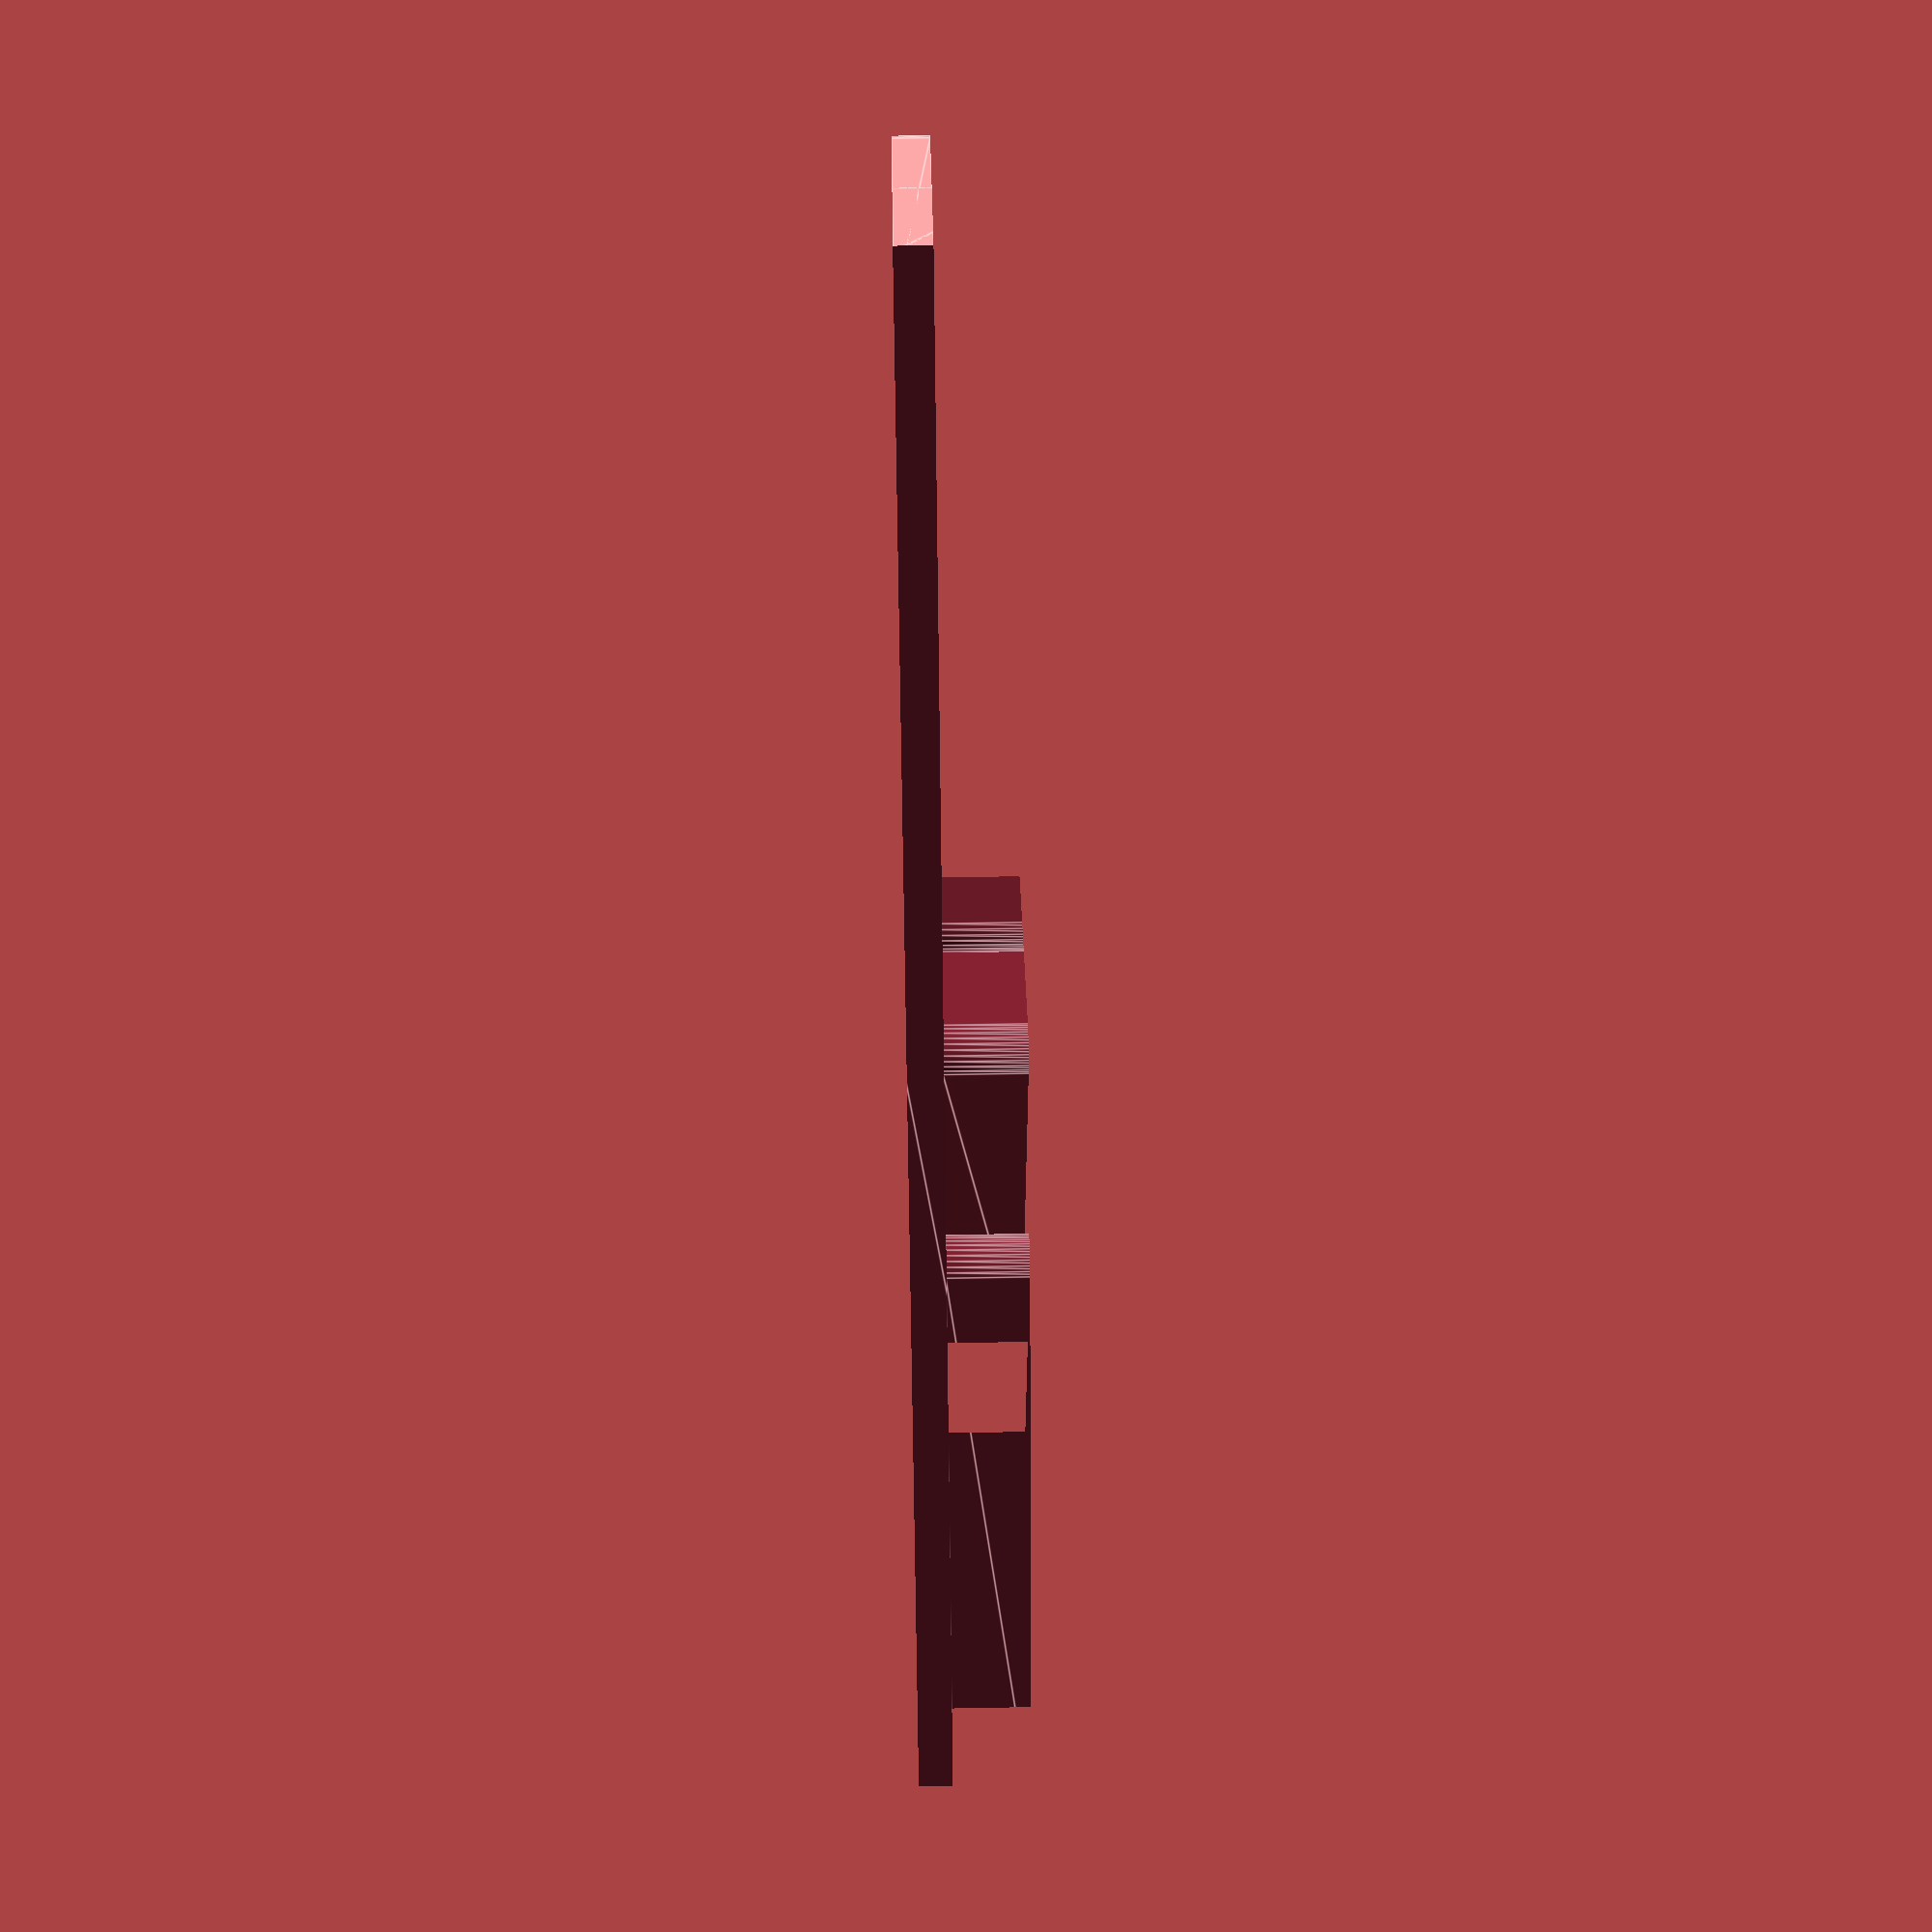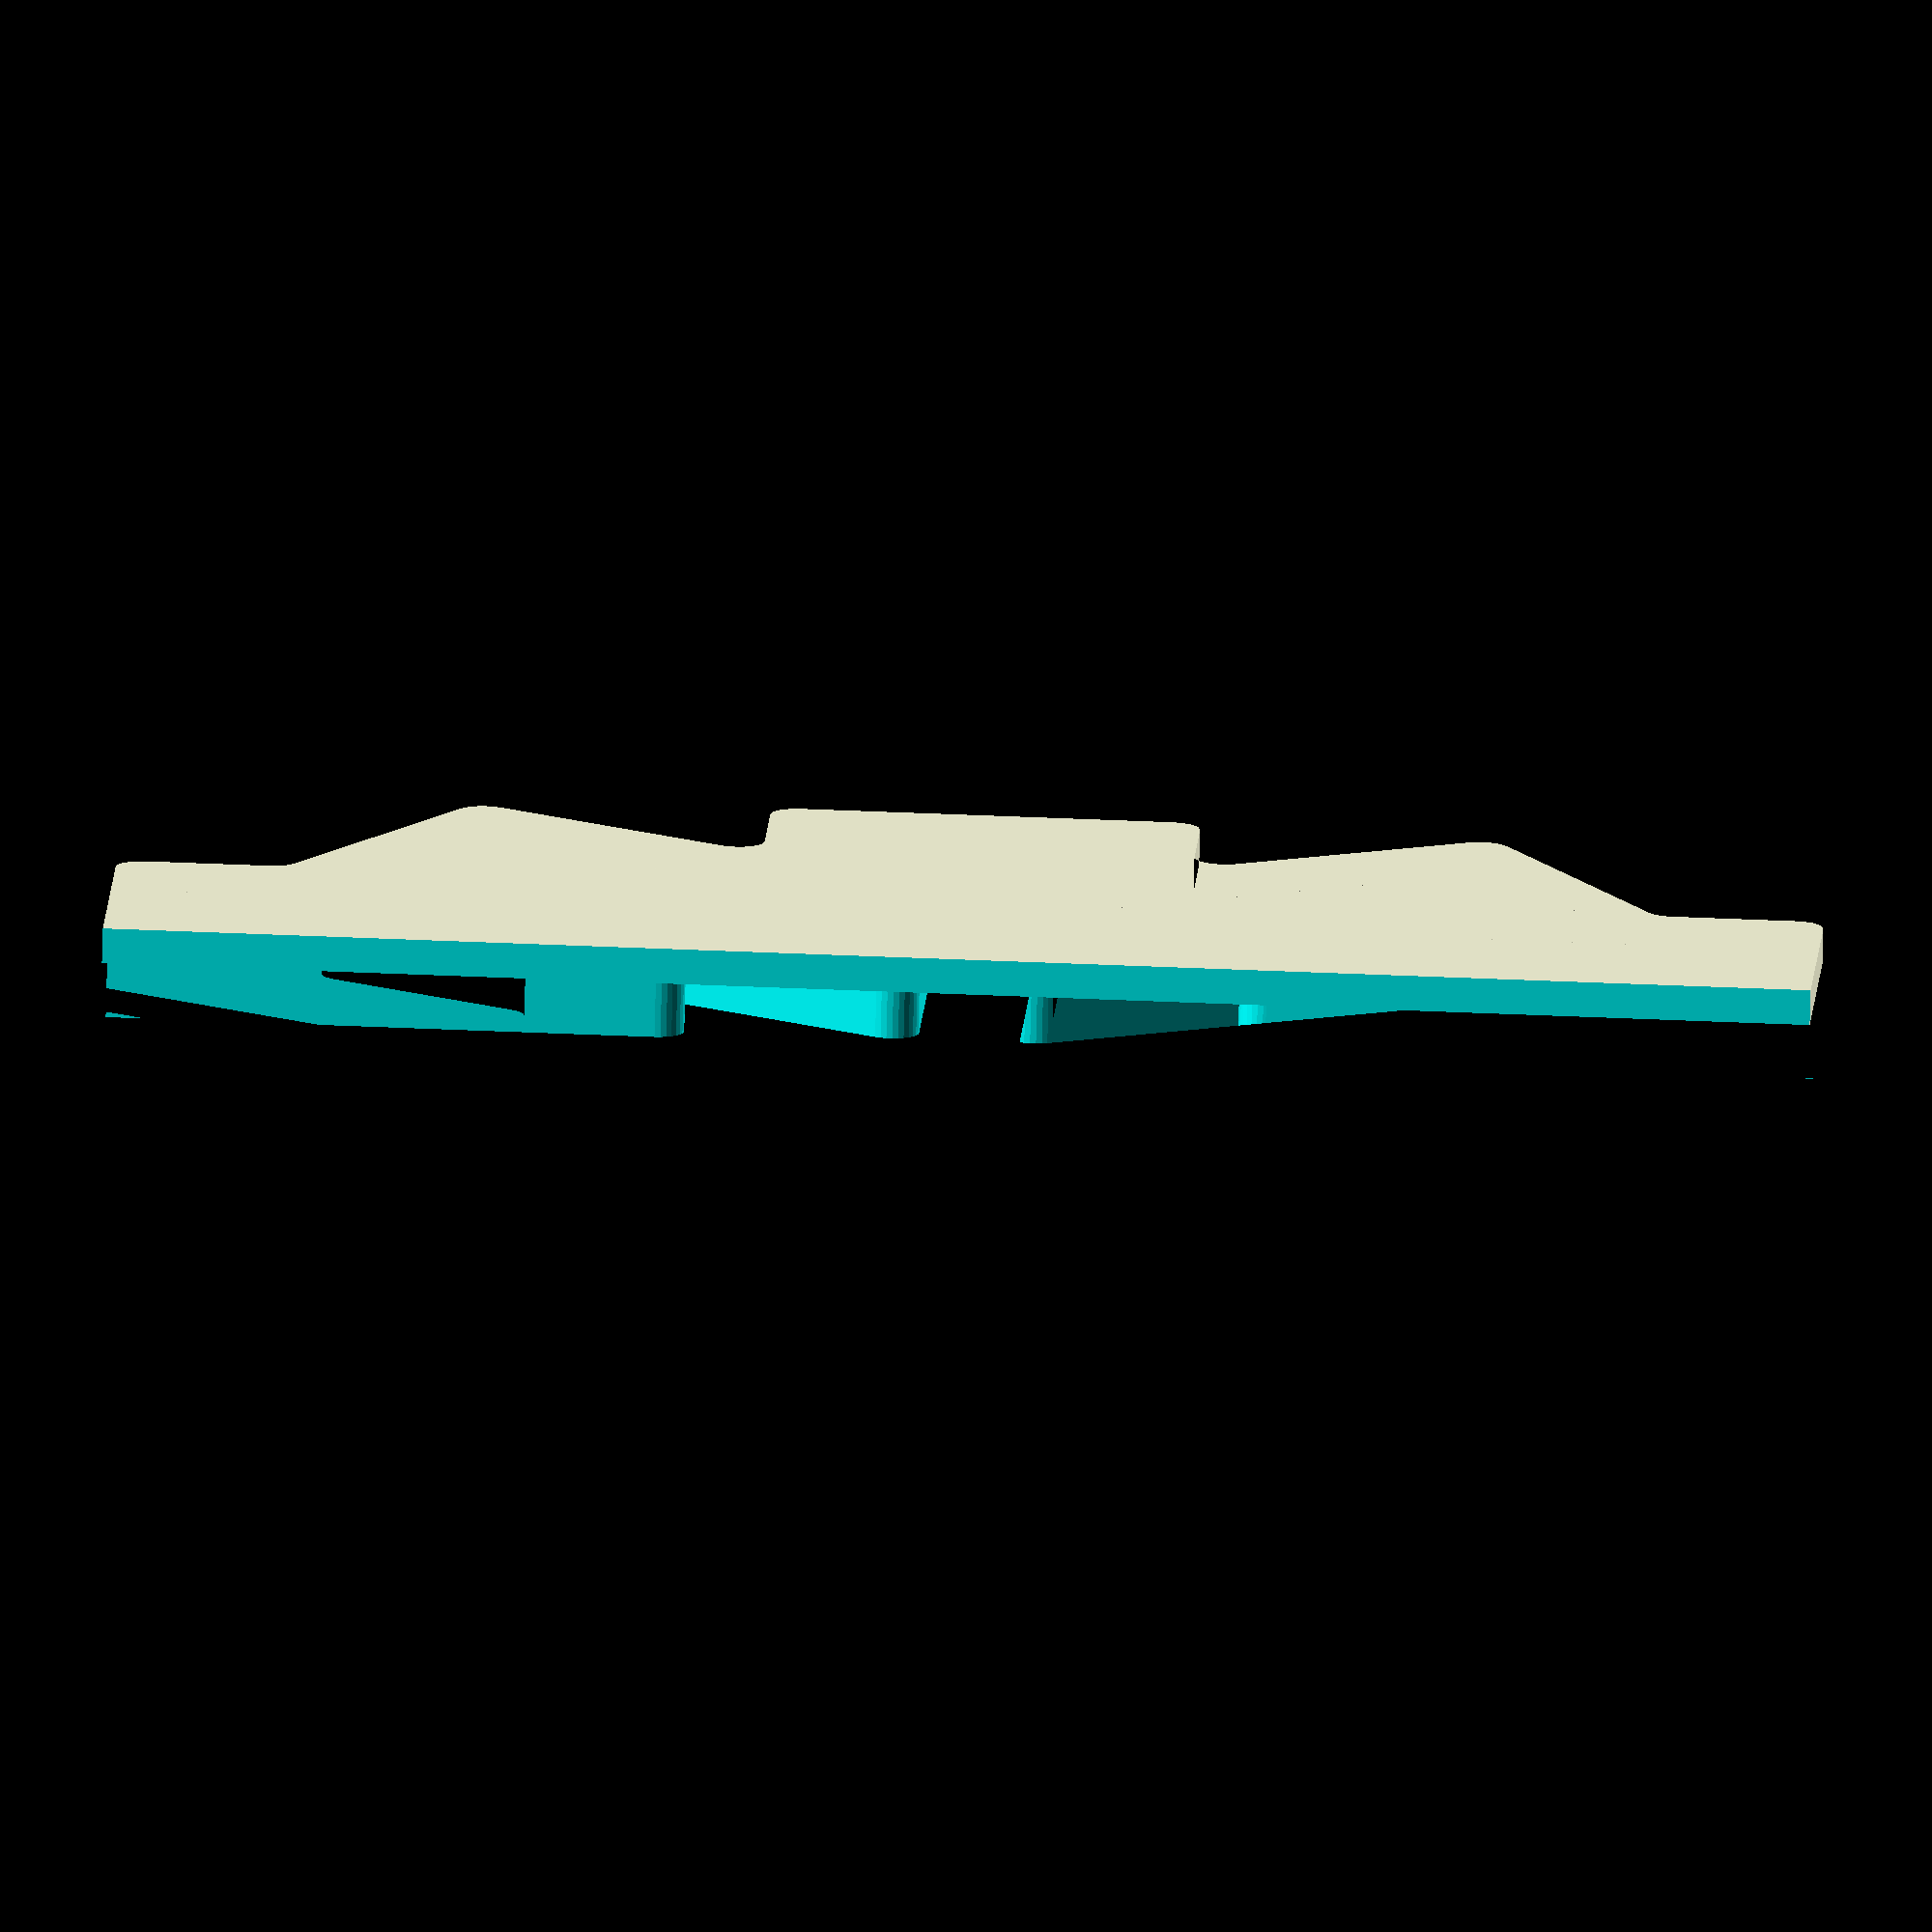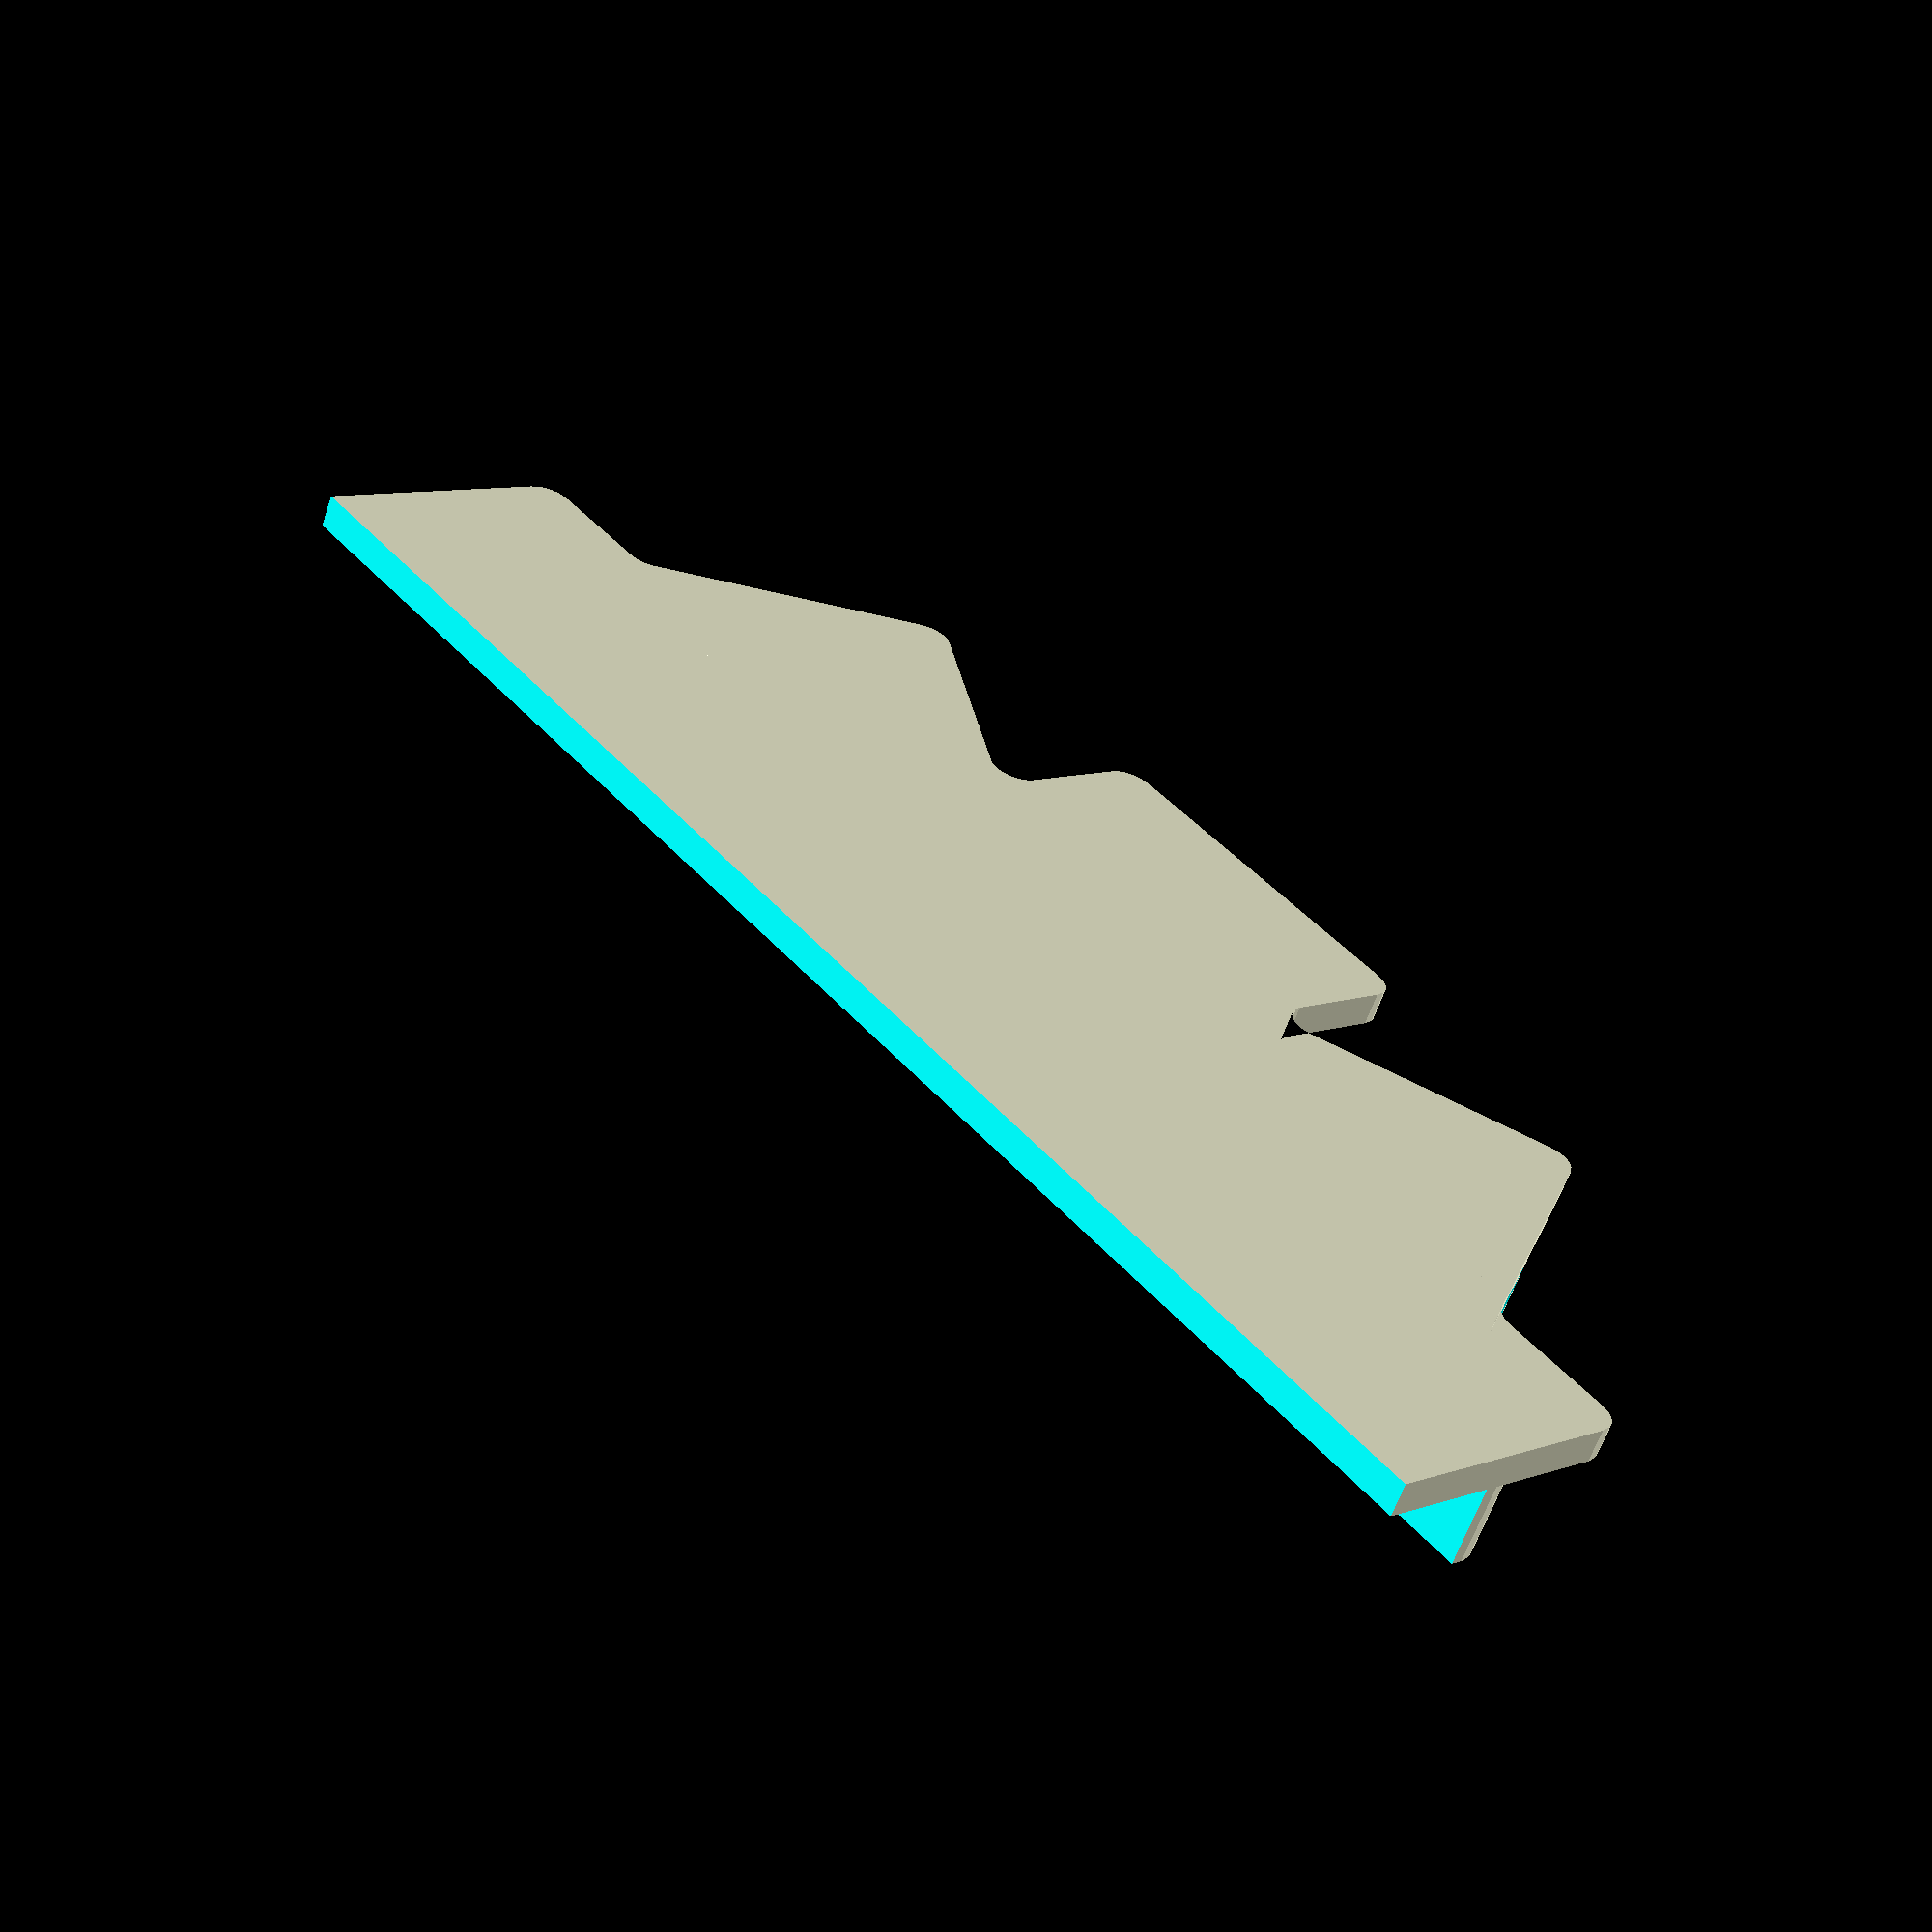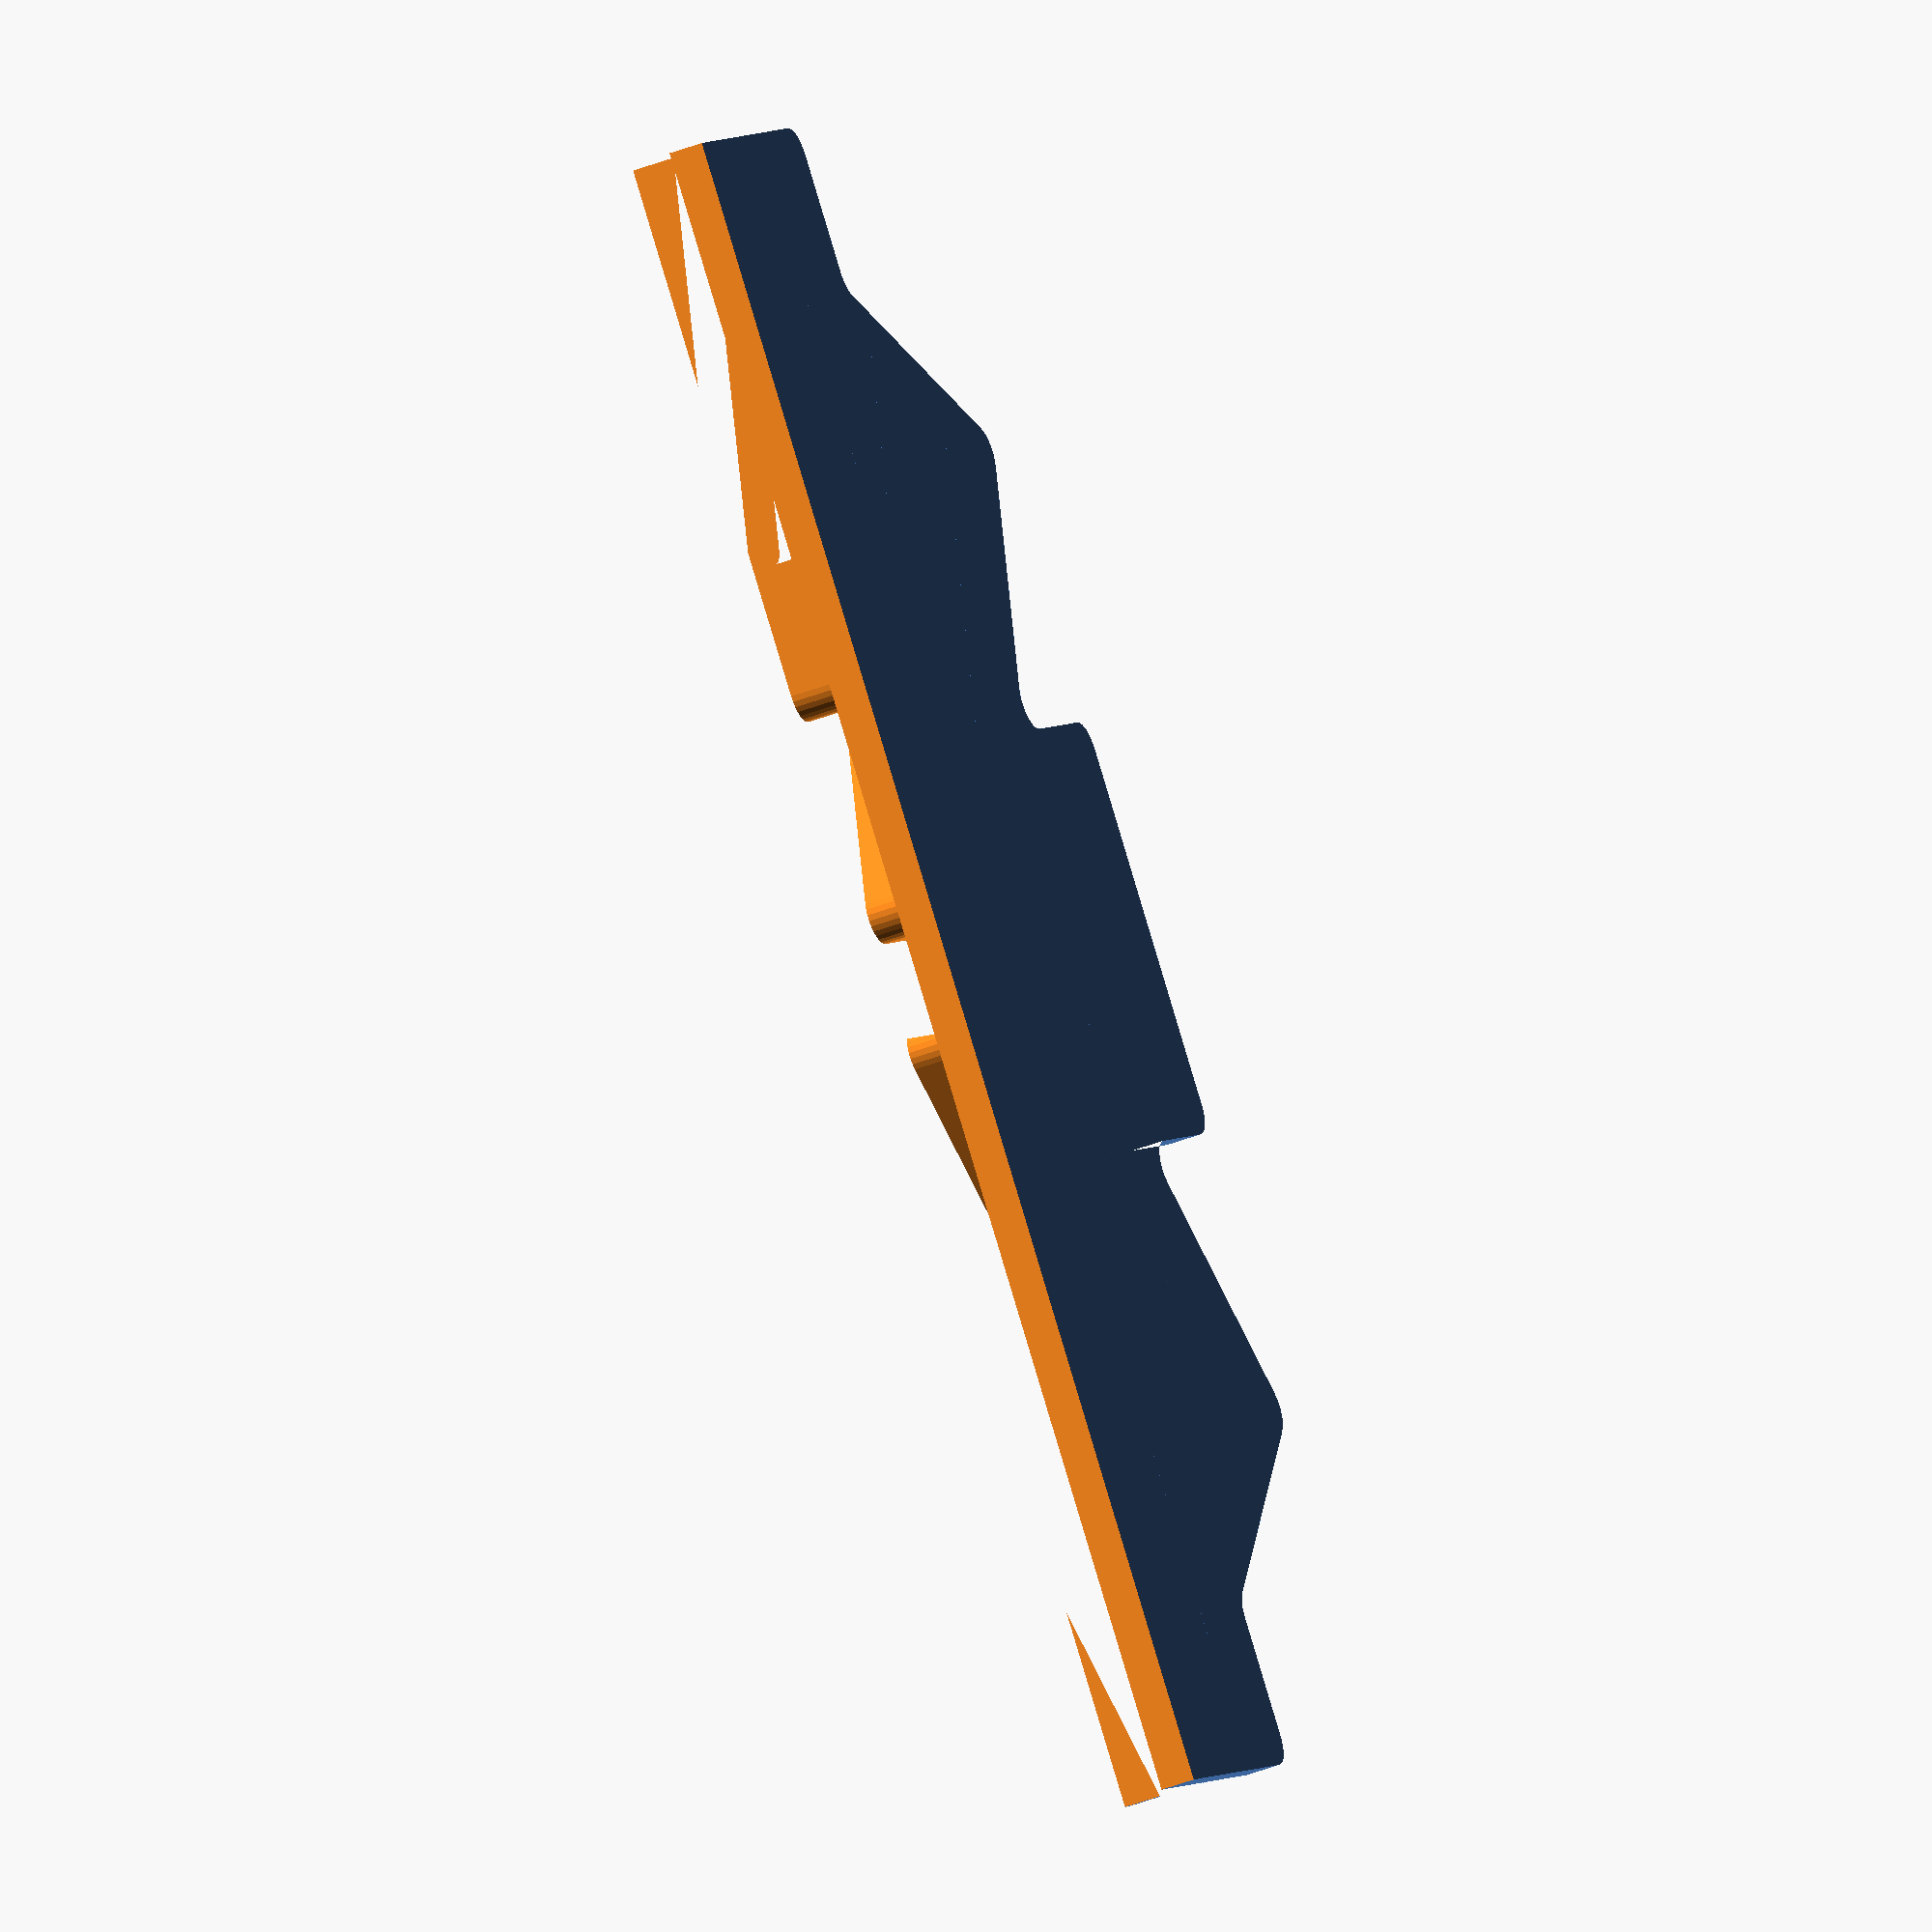
<openscad>
/*
 * Configurable Strut Bracket
 *
 * by 4iqvmk, 2018-12-08
 * https://www.thingiverse.com/4iqvmk/about
 * 
 * Licenced under Creative Commons Attribution - Share Alike 4.0 
 *
 * version 1.00 - initial version
*/

/* [Hidden] */

inch2mm = 0.3048/12*1000;
mm2inch = 12/0.3048/1000;
$fn=30;

/* [Parameters] */

// mm
flangeThickness = 1.25;

// mm
flangeWidth = 6;

// mm
filletRadius = 2;

// mm
surroundHeight = 3.0;

// mm
surroundWidth = 1.5;

// mm
offsetDistance = 0;

// mm
tolerance = 0.05; // [0:0.01:0.2]

maskEdge = 1;  // [0: false, 1: true]

/* [Beam Angles] */

// deg, or -1 to disable
beam1Angle = 0;

// deg, or -1 to disable
beam2Angle = 30;

// deg, or -1 to disable
beam3Angle = 90;

// deg, or -1 to disable
beam4Angle = 150;

// deg, or -1 to disable
beam5Angle = 180;

// deg, or -1 to disable
beam6Angle = -1;

// deg, or -1 to disable
beam7Angle = -1;

// deg, or -1 to disable
beam8Angle = -1;

/* [Beam Widths] */

// mm, or -1 to disable
beam1Width = 4.5;

// mm, or -1 to disable
beam2Width = 3;

// mm, or -1 to disable
beam3Width = 3;

// mm, or -1 to disable
beam4Width = 3;

// mm, or -1 to disable
beam5Width = 4.5;

// mm, or -1 to disable
beam6Width = 3;

// mm, or -1 to disable
beam7Width = 3;

// mm, or -1 to disable
beam8Width = 3;


/* [Flange Lengths] */

// mm, or -1 to disable
beam1Length = 30;

// mm, or -1 to disable
beam2Length = 25;

// mm, or -1 to disable
beam3Length = 20;

// mm, or -1 to disable
beam4Length = 25;

// mm, or -1 to disable
beam5Length = 30;

// mm, or -1 to disable
beam6Length = 30;

// mm, or -1 to disable
beam7Length = 30;

// mm, or -1 to disable
beam8Length = 30;

/* [Hidden] */

/////////////////////////////////////////////////////////////////////////////
// Calculated values... 
/////////////////////////////////////////////////////////////////////////////
allAngles = [beam1Angle, beam2Angle, beam3Angle, beam4Angle, beam5Angle, beam6Angle, beam7Angle, beam8Angle];
allWidths = [beam1Width, beam2Width, beam3Width, beam4Width, beam5Width, beam6Width, beam7Width, beam8Width];
allLengths = [beam1Length, beam2Length, beam3Length, beam4Length, beam5Length, beam6Length, beam7Length, beam8Length];

makeTruss(allAngles, allWidths, allLengths, flangeThickness, flangeWidth, filletRadius, surroundHeight, surroundWidth, offsetDistance, tolerance, maskEdge);


module makeTruss(allAngles, allWidths, allLengths, flangeThk, flangeWid, filletRad, surroundHgt, surroundWid, offsetDist, tol, maskEdge) {
    
    iBeam = [ for (k = [0:len(allAngles)-1]) (allAngles[k]>=0 && allWidths[k] > 0 && allLengths[k] > 0) ? true : false ];
        
    beamAngles = [ for (k = [0:len(allAngles)-1]) if (iBeam[k]) allAngles[k]];
    beamWidths = [ for (k = [0:len(allAngles)-1]) if (iBeam[k]) allWidths[k]];
    beamLengths = [ for (k = [0:len(allLengths)-1]) if (iBeam[k]) allLengths[k]];

    nBeams = len(beamAngles);

    beams = [ for (k=[0:nBeams-1]) [beamAngles[k], beamWidths[k], beamLengths[k]] ];

    fullBeams = [ for (k=[0:nBeams-1]) [beamAngles[k], beamWidths[k]+2*flangeWid+2*tol, beamLengths[k]] ];
        
    fullSurround = [ for (k=[0:nBeams-1]) [beamAngles[k], beamWidths[k] + 2*surroundWid + 2*tol, beamLengths[k]] ];

    iMin = index_min(beamAngles);
    iMax = index_max(beamAngles);

    beamA = beams[iMin];
    beamB = beams[iMax];

    maxLength = max(beamLengths);
    maxWidth = max(beamWidths);

    difference() {
        
        union() {
        
            if (maskEdge) {
                union() {
                    difference() {
                        makeFlange(fullBeams, flangeThk, filletRad);
                        outerMask(beamA, beamB, filletRad, offsetDist, maxLength, flangeThk, surroundHgt, maxWidth*1.5);
                    }
                    difference() {
                        makeFlange(fullSurround, flangeThk+surroundHgt, filletRad);
                        outerMask(beamA, beamB, filletRad, min(offsetDist,0), maxLength, flangeThk, surroundHgt, maxWidth*1.5);
                    }
                }
            } else {
                makeFlange(fullBeams, flangeThk, filletRad);
                makeFlange(fullSurround, flangeThk+surroundHgt, filletRad);
            }
        }

        makeBeamMask(beams, flangeThk, surroundHgt, filletRad, tol);
    }
}

module makeFlange(beam, height, filletRad) {
    linear_extrude(height = height) {
        soften_profile(radius=filletRad) {
            union() {
                for (k = [0:len(beam)-1]) {
                    flangeLeg(beam[k]);
                }
            }
        }
    }
}


module makeBeamMask(beam, flangeT, surroundH, filletR, tol) {
    translate([0, 0, flangeT]) {
        linear_extrude(height = 2*surroundH) {
            soften_profile(radius=filletR) {
                union() {
                    for (k = [0:len(beam)-1]) {
                        beamMask(beam[k], tol);
                    }
                }
            }
        }
    }
}


module flangeLeg(b) {
    
    angle = b[0];
    width = b[1];
    length = b[2];
    
    if (angle>=0) {
        rotate(a=angle, v=[0,0,1]) {
            union() {
                translate([length/2, 0, 0]) {
                    square([length, width], true);
                }
                circle(r=width/2);
            }
        }
    }
}


module beamMask(b, tol) {

    angle = b[0];
    width = b[1];
    length = b[2];

    if (angle>=0) {
        rotate(a=angle, v=[0,0,1]) {
            union() {
                translate([length, 0, 0]) {
                    square([length*2, width+tol], true);
                }
                circle(r=width/2);
            }
        }
    }
}


// remove the outside edge if selected
module outerMask(beamA, beamB, rad, off, maxLength, flangeT, surroundH, filletR) {

    r = 2*maxLength;
    n = 16;
    
    maxHeight = flangeT + surroundH;
    
    // angle half way from beamB around to beamA
    intAngle = wrap(0.5 * wrap360(beamA[0] - beamB[0]) + beamB[0]);
    
    // shift distance for mask
    
    linear_extrude(height = 4*maxHeight, center=true) {
    
        soften_profile(radius=filletR) {
            union() {

                dxyA = (beamA[1]/2 + off) / abs(sin(0.5*wrap(beamA[0] - beamB[0])));

                dxyB = (beamB[1]/2 + off) / abs(sin(0.5*wrap(beamA[0] - beamB[0])));

                translate([dxyA*cos(intAngle), dxyA*sin(intAngle), 0]) {
                    
                    for (k=[0:n-1]) {
                        
                        // intermediate angles from beamB around to beamA in n increments
                        intAngle0 = wrap(k/n * (wrap360(beamA[0] - intAngle)) + intAngle);
                        intAngle1 = wrap((k+1)/n * (wrap360(beamA[0] - intAngle)) + intAngle);
                        
                        polygon(points = [ [0,0], [r*cos(intAngle0), r*sin(intAngle0)], [r*cos(intAngle1), r*sin(intAngle1)],  [0,0]]);
                    }
                }
                translate([dxyB*cos(intAngle), dxyB*sin(intAngle), 0]) {
                    
                    for (k=[0:n-1]) {
                        
                        // intermediate angles from beamB around to beamA in n increments
                        intAngle0 = wrap(k/n * (wrap360(intAngle - beamB[0])) + beamB[0]);
                        intAngle1 = wrap((k+1)/n * (wrap360(intAngle - beamB[0])) + beamB[0]);
                        
                        polygon(points = [ [0,0], [r*cos(intAngle0), r*sin(intAngle0)], [r*cos(intAngle1), r*sin(intAngle1)],  [0,0]]);
                    }
                }
            }
        }
    }
}


function wrap(a) = atan2(sin(a), cos(a));


function wrap360(a) = wrap(a) - 360*floor(wrap(a)/360);


function index_min(x) = search(min(x), x)[0];


function index_max(x) = search(max(x), x)[0];


module soften_profile(radius) {
    offset(r=-0.5*radius) {
        offset(r=1.0*radius) {
            offset(r=-0.5*radius) {
                children();
            }
        }
    }
}

</openscad>
<views>
elev=124.0 azim=296.3 roll=271.1 proj=p view=edges
elev=256.8 azim=177.3 roll=1.5 proj=o view=wireframe
elev=240.7 azim=130.5 roll=18.6 proj=p view=wireframe
elev=221.9 azim=132.3 roll=64.7 proj=o view=solid
</views>
